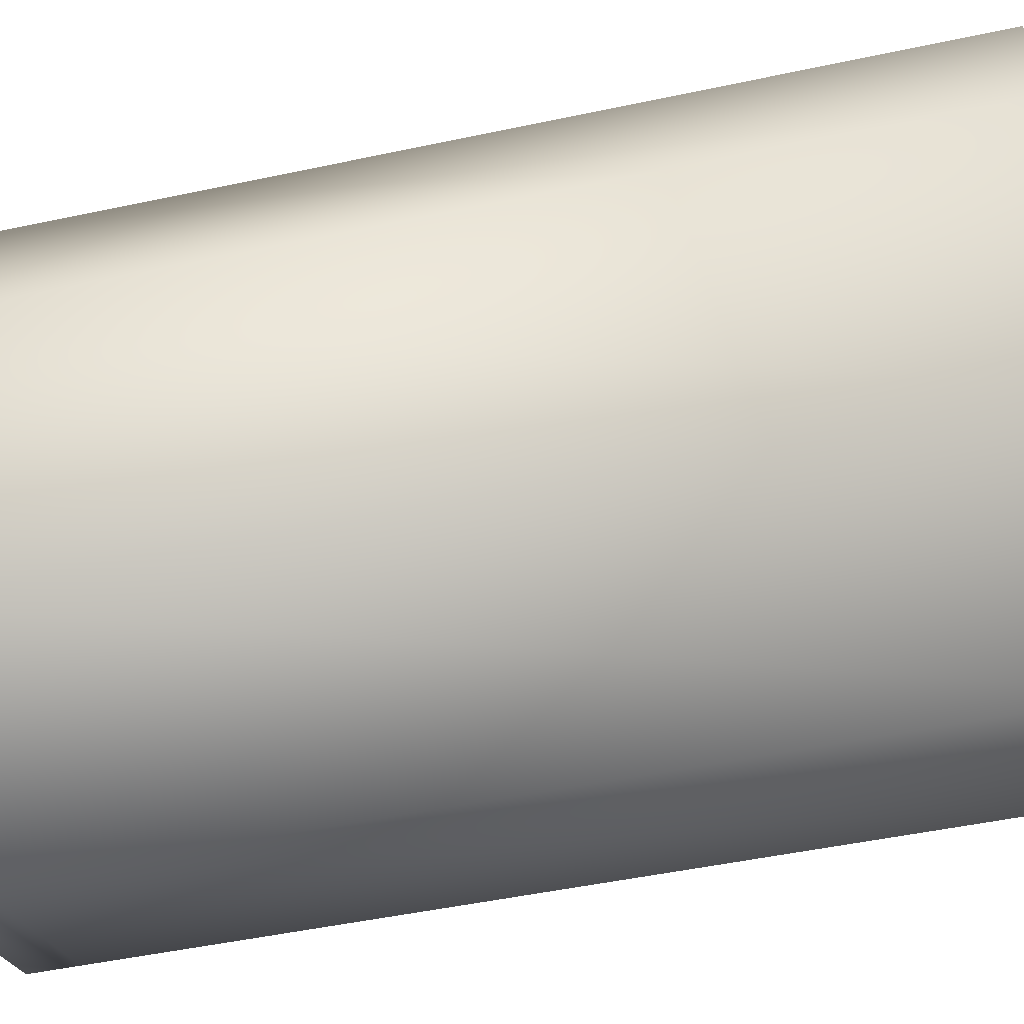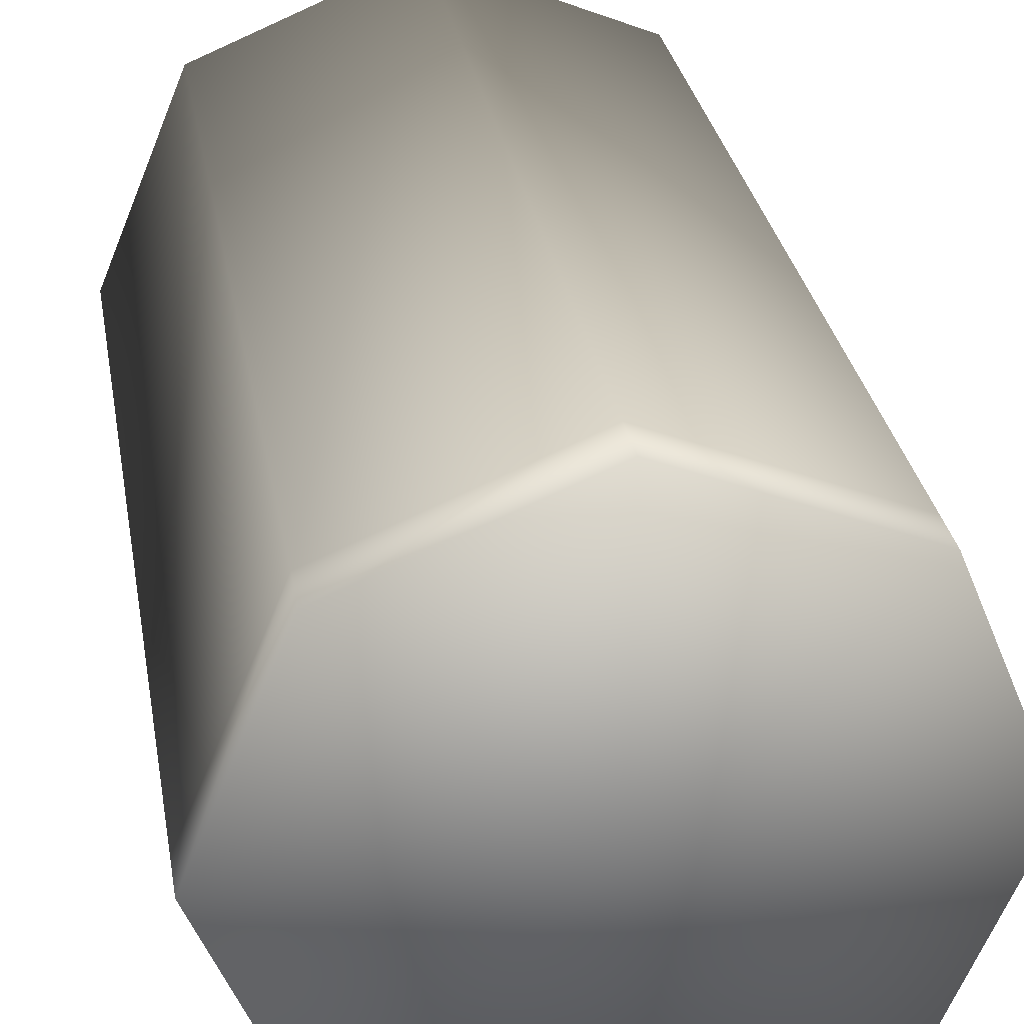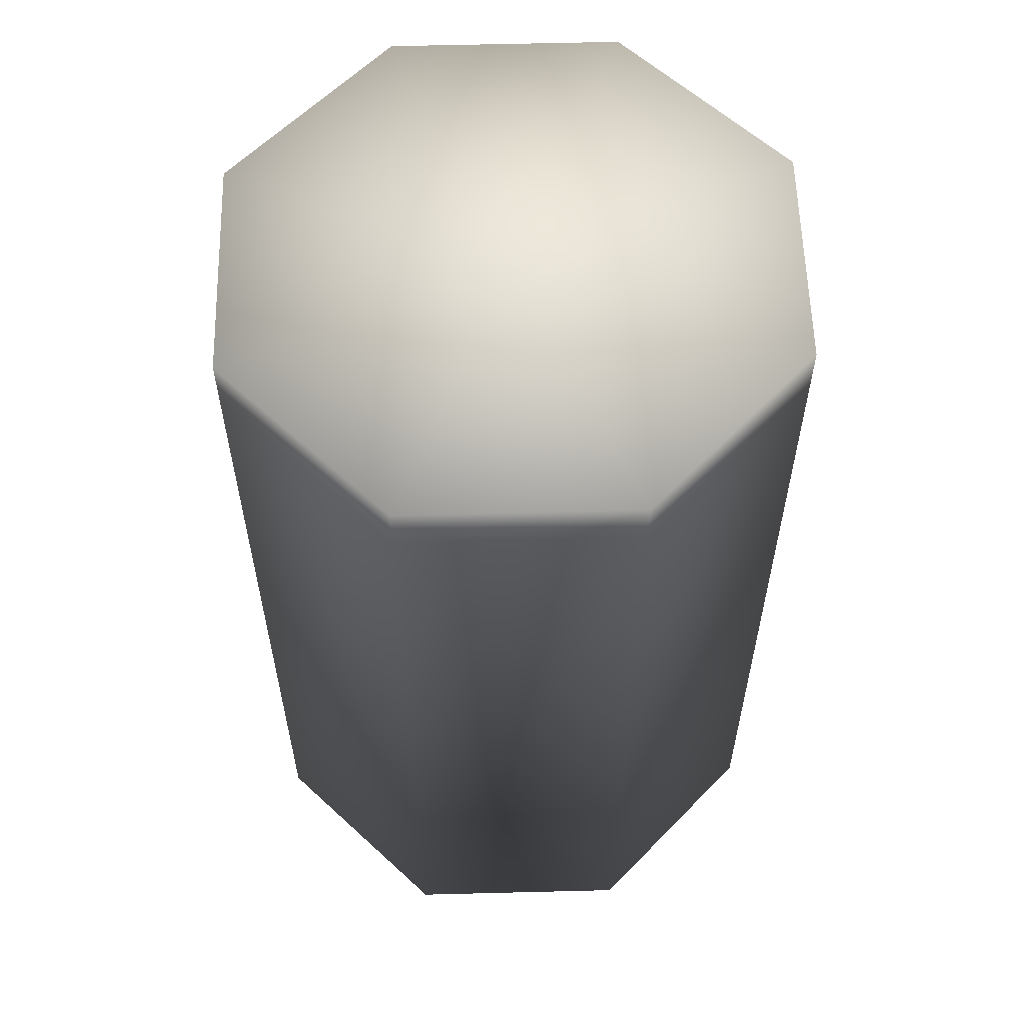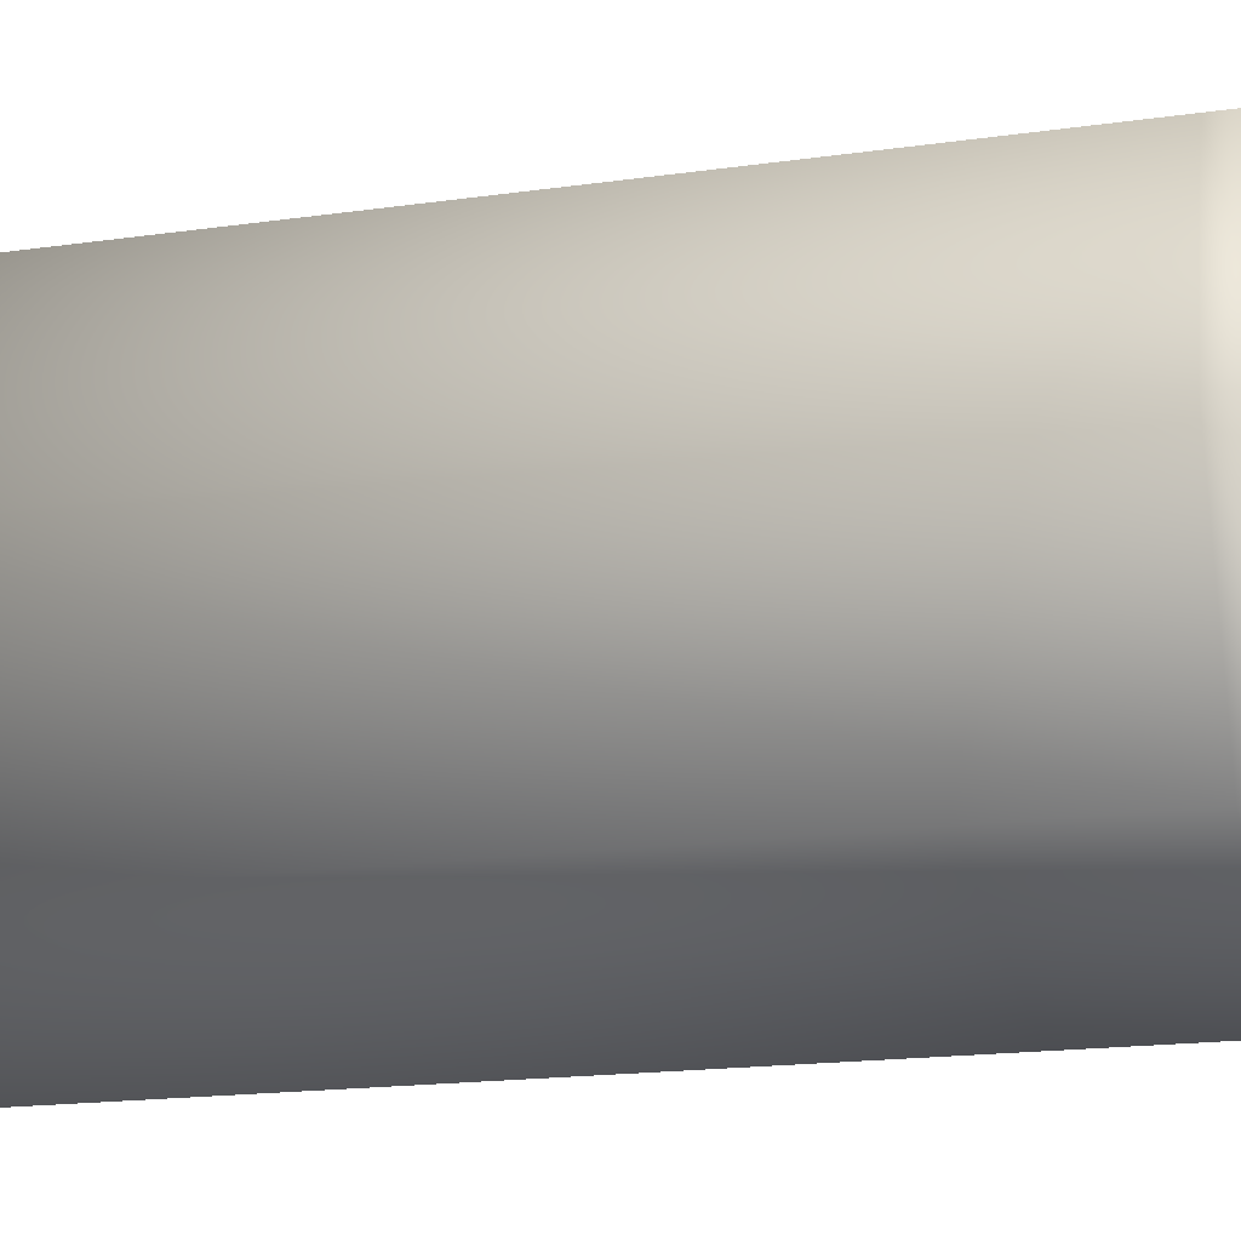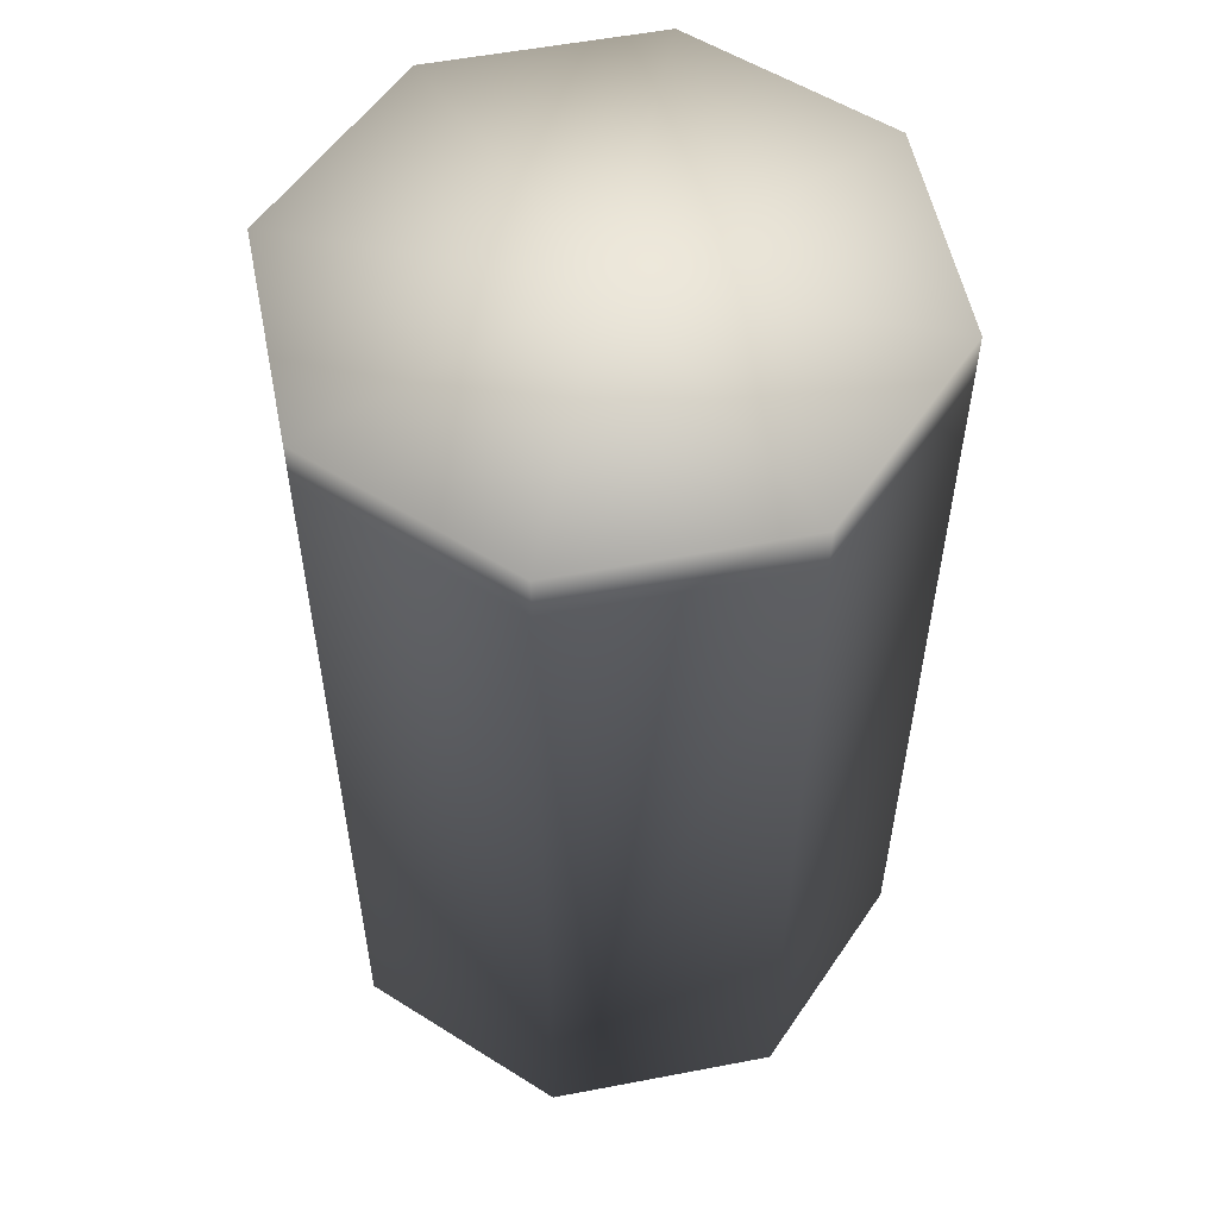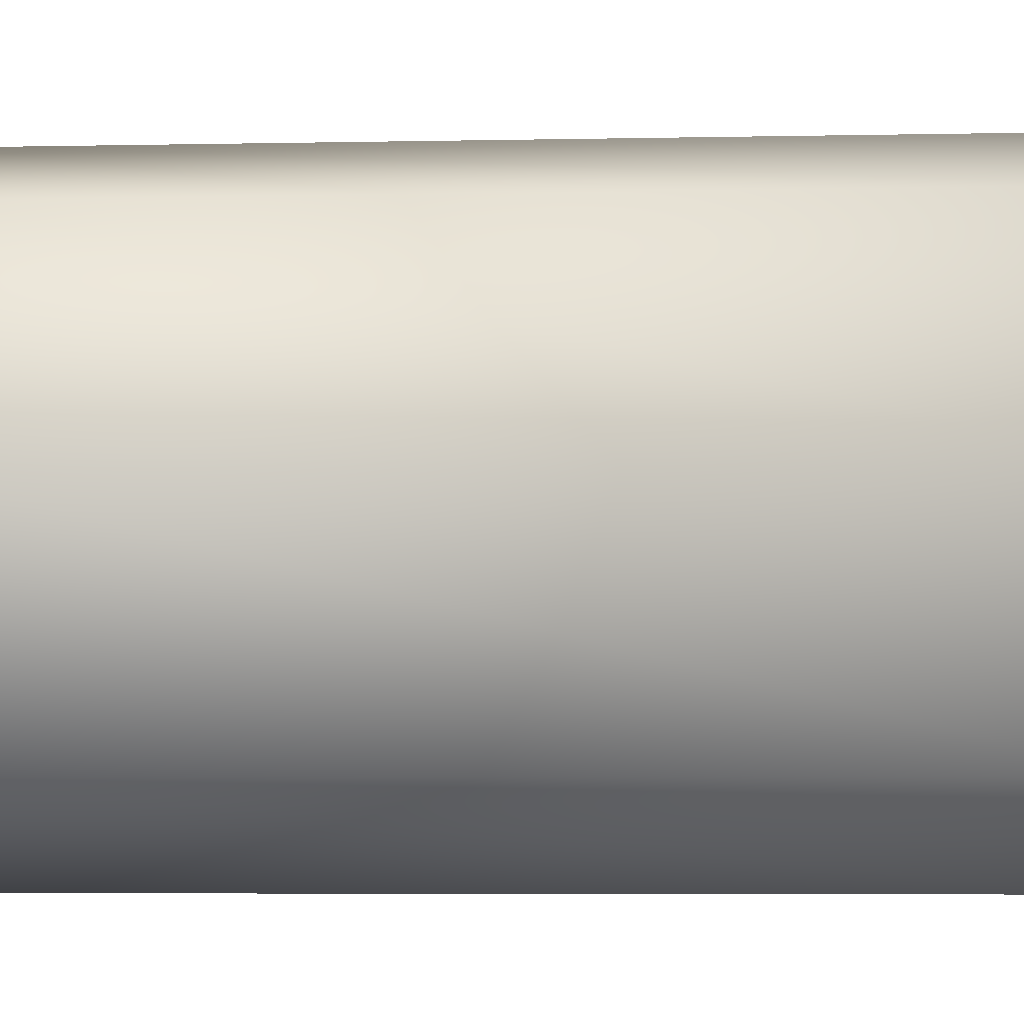
<metadata>
{"format":"obj","ext":"obj","renderer":"f3d","projection":"perspective","resolution":1024,"background":"white","views":[{"elev":-46.9,"azim":-76.2,"up":"+Z"},{"elev":30.0,"azim":170.3,"up":"+Z"},{"elev":58.9,"azim":21.0,"up":"+Y"},{"elev":-18.4,"azim":105.2,"up":"+Z"},{"elev":55.1,"azim":-168.9,"up":"+Y"},{"elev":-5.9,"azim":-86.5,"up":"+Z"}]}
</metadata>
<code>
g default
v 0.3854 0.000242 -0.3854
v -0 0.000242 -0.5451
v -0.3854 0.000242 -0.3854
v -0.5451 0.000242 -0
v -0.3854 0.000242 0.3854
v -0 0.000242 0.5451
v 0.3854 0.000242 0.3854
v 0.5451 0.000242 -0
v 0.3854 1.665 -0.3854
v -0 1.665 -0.5451
v -0.3854 1.665 -0.3854
v -0.5451 1.665 -0
v -0.3854 1.665 0.3854
v -0 1.665 0.5451
v 0.3854 1.665 0.3854
v 0.5451 1.665 -0
v -0 0.000242 -0
v -0 1.665 -0
v -0 1.58 0.5451
v -0.3854 1.58 0.3854
v -0.5451 1.58 -0
v -0.3854 1.58 -0.3854
v -0 1.58 -0.5451
v 0.3854 1.58 -0.3854
v 0.5451 1.58 -0
v 0.3854 1.58 0.3854
g Soda5
f 1 2 23 24
f 2 3 22 23
f 3 4 21 22
f 4 5 20 21
f 5 6 19 20
f 6 7 26 19
f 7 8 25 26
f 8 1 24 25
f 2 1 17
f 3 2 17
f 4 3 17
f 5 4 17
f 6 5 17
f 7 6 17
f 8 7 17
f 1 8 17
f 9 10 18
f 10 11 18
f 11 12 18
f 12 13 18
f 13 14 18
f 14 15 18
f 15 16 18
f 16 9 18
f 20 19 14 13
f 21 20 13 12
f 22 21 12 11
f 23 22 11 10
f 24 23 10 9
f 25 24 9 16
f 26 25 16 15
f 19 26 15 14

</code>
